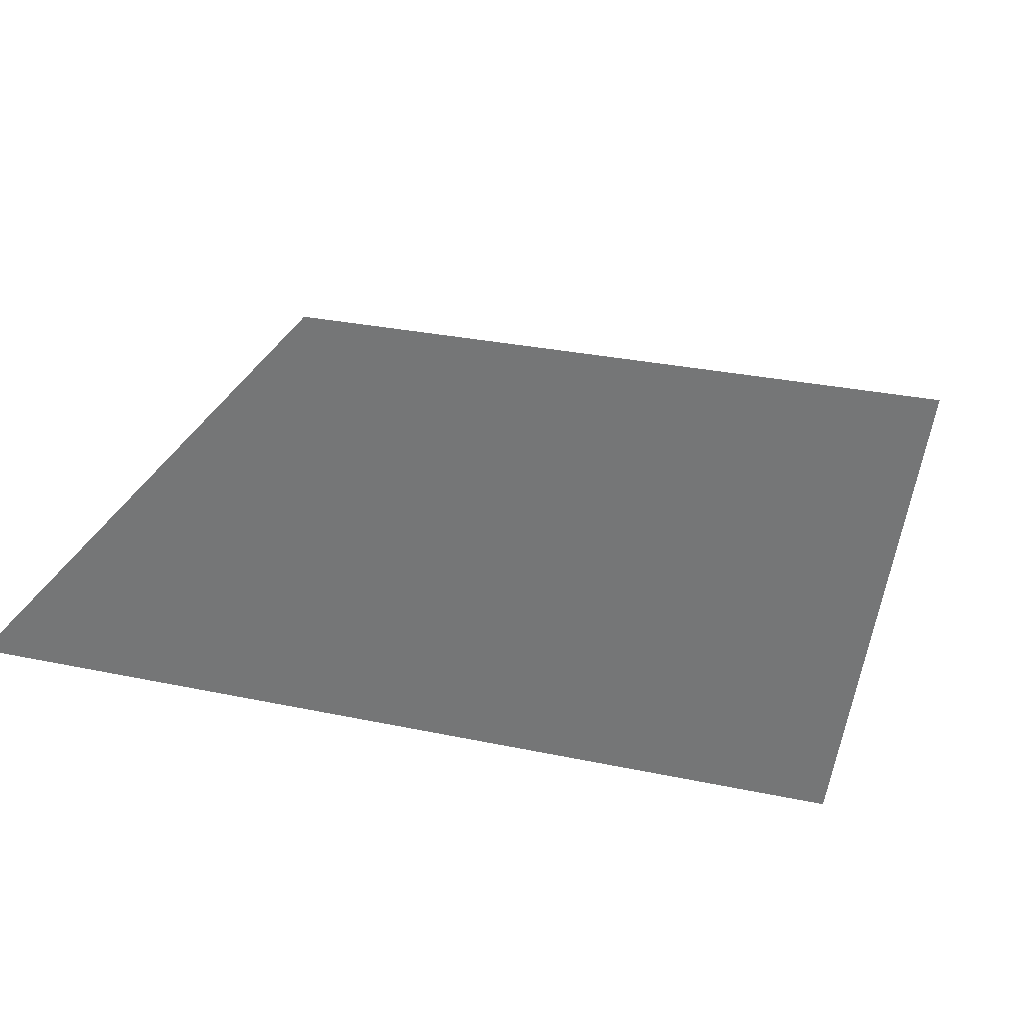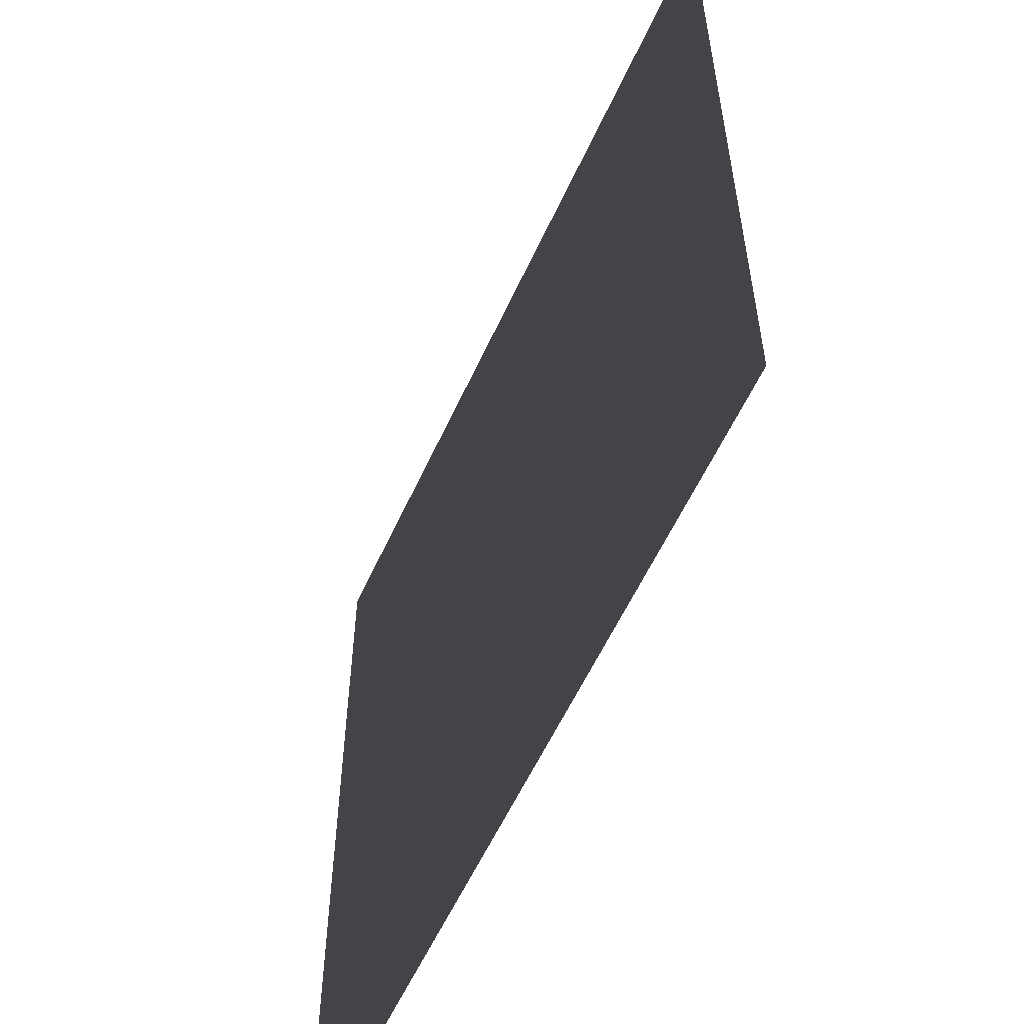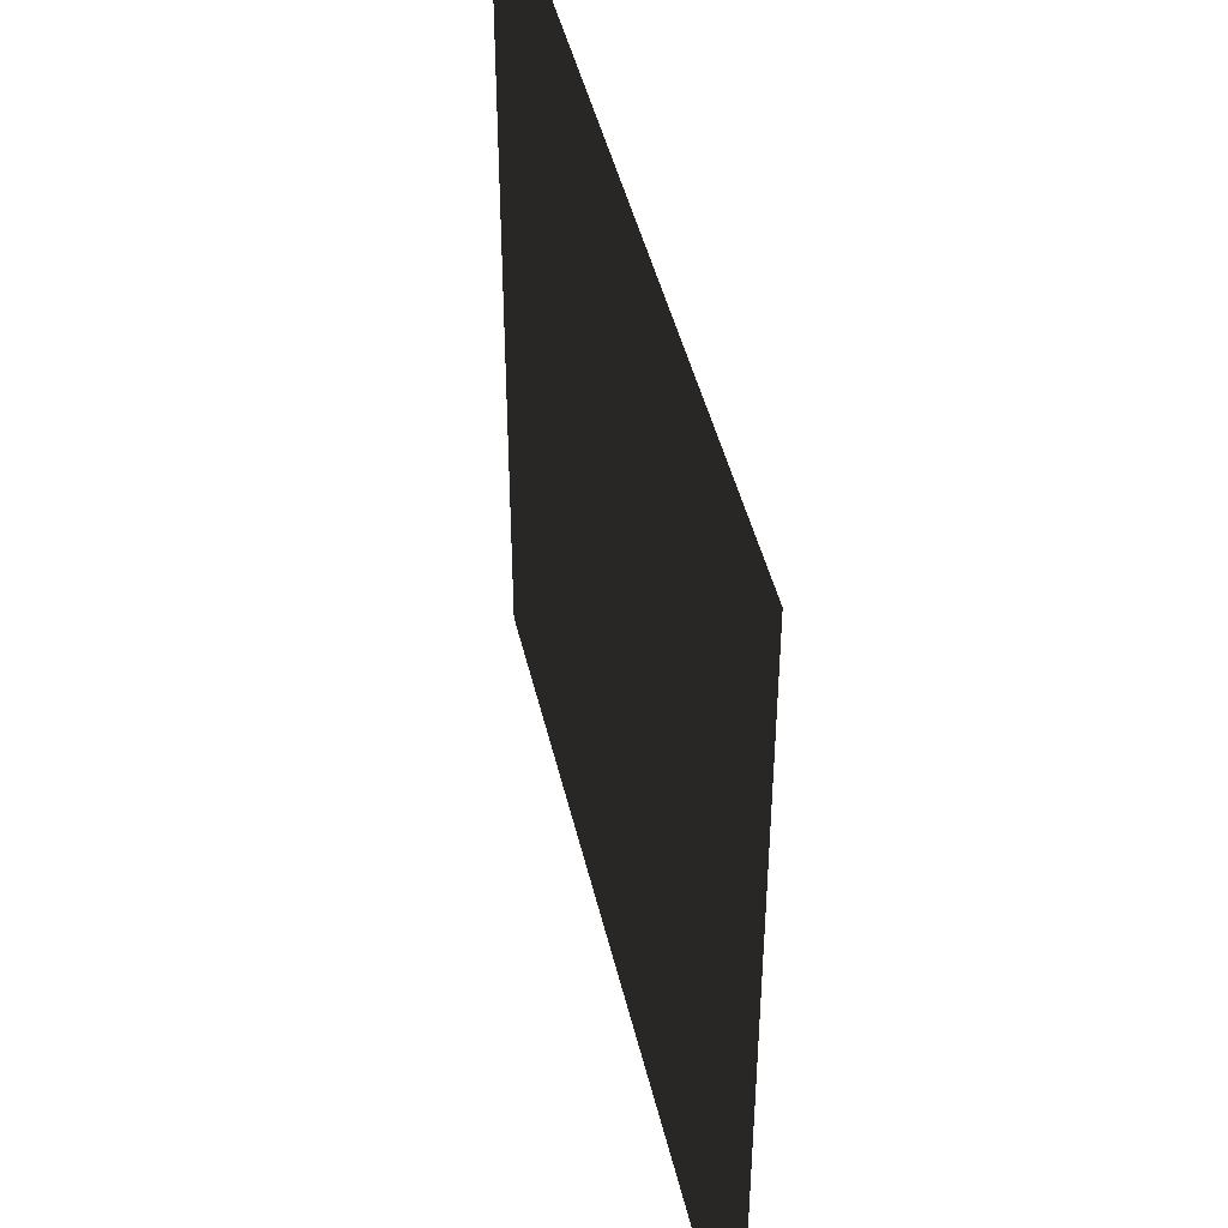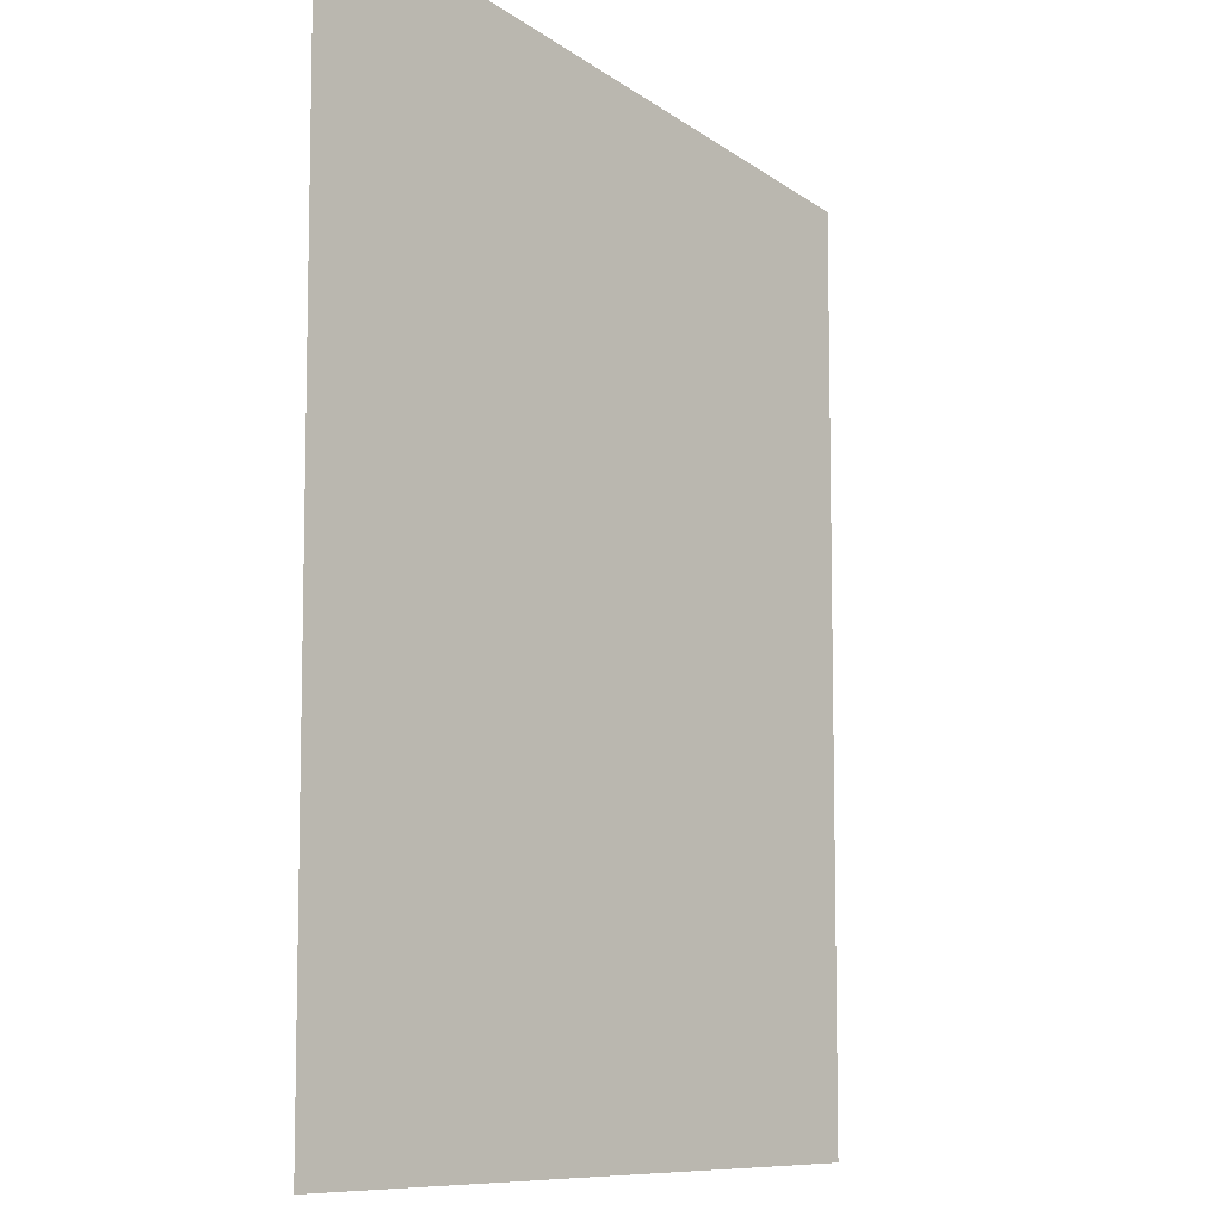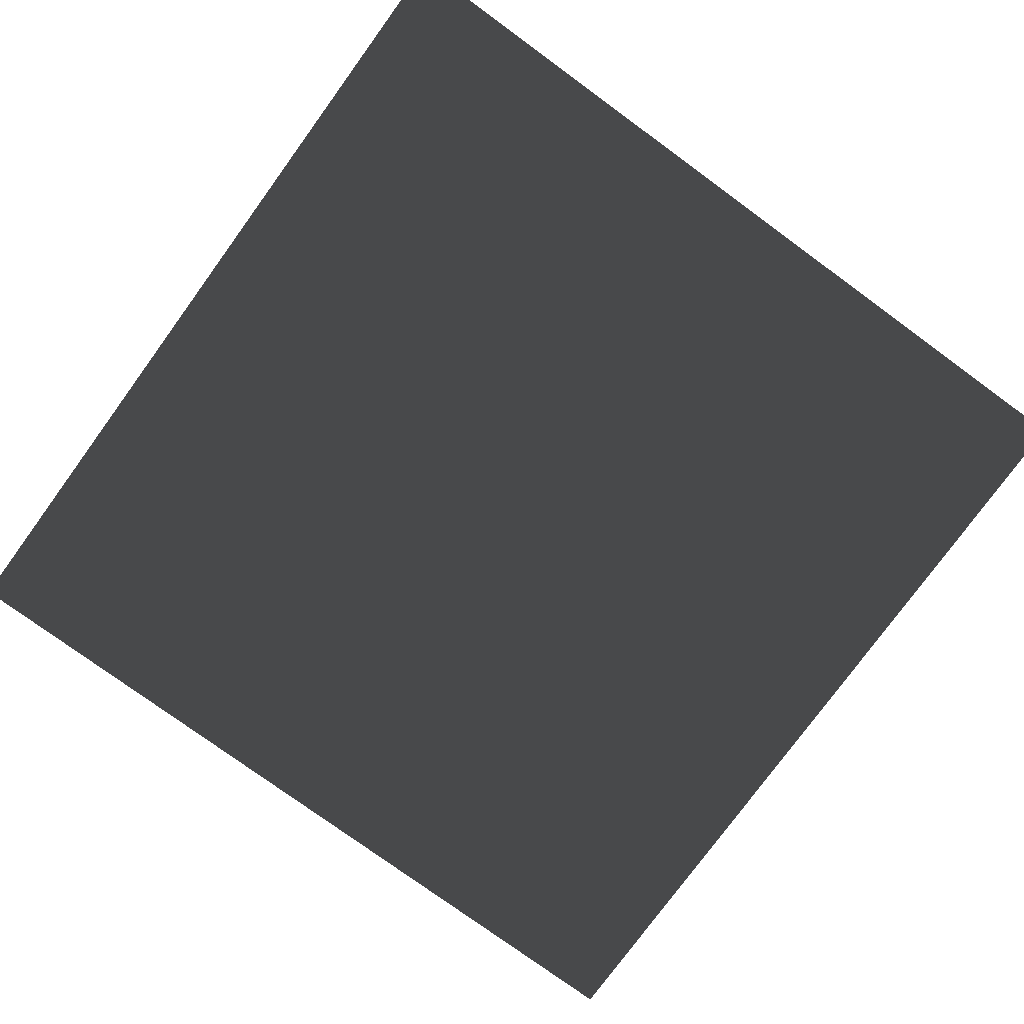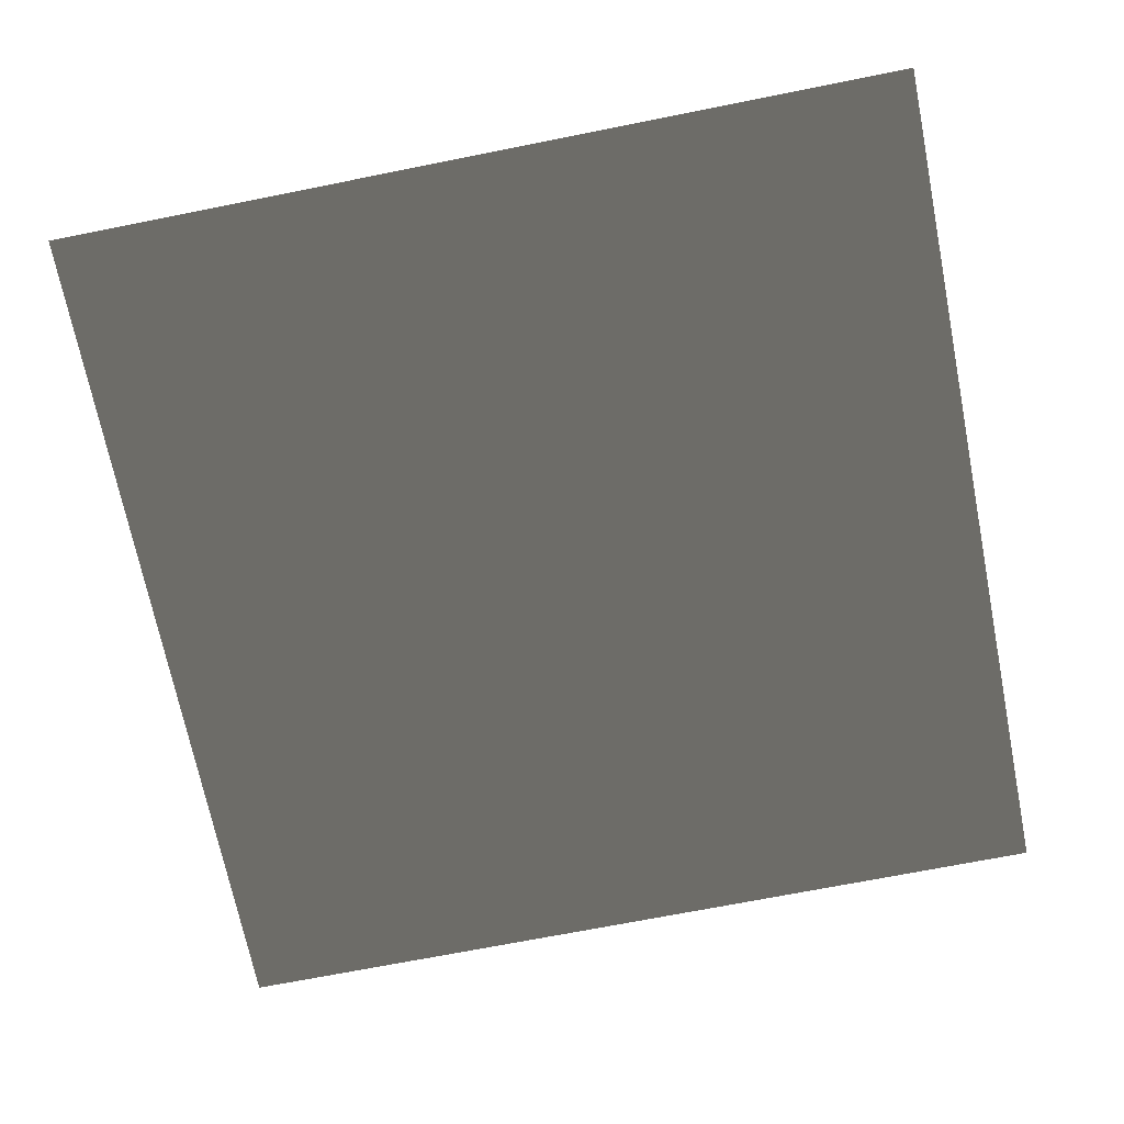
<metadata>
{"format":"obj","ext":"obj","renderer":"f3d","projection":"perspective","resolution":1024,"background":"white","views":[{"elev":29.7,"azim":107.2,"up":"+Y"},{"elev":-57.8,"azim":65.6,"up":"+Z"},{"elev":45.4,"azim":77.0,"up":"+Z"},{"elev":-8.8,"azim":117.6,"up":"+Z"},{"elev":-77.3,"azim":143.9,"up":"+Y"},{"elev":-69.7,"azim":-168.7,"up":"+Y"}]}
</metadata>
<code>
v -9.387e-05 -3.755e-05 157.5
v 157.5 -3.755e-05 0.0001068
v -1.878e-05 -3.755e-05 2.631e-25
v 157.5 -0.0001126 157.5
g B4_BricksWall_7296_26
f 1 3 2
f 2 4 1

</code>
